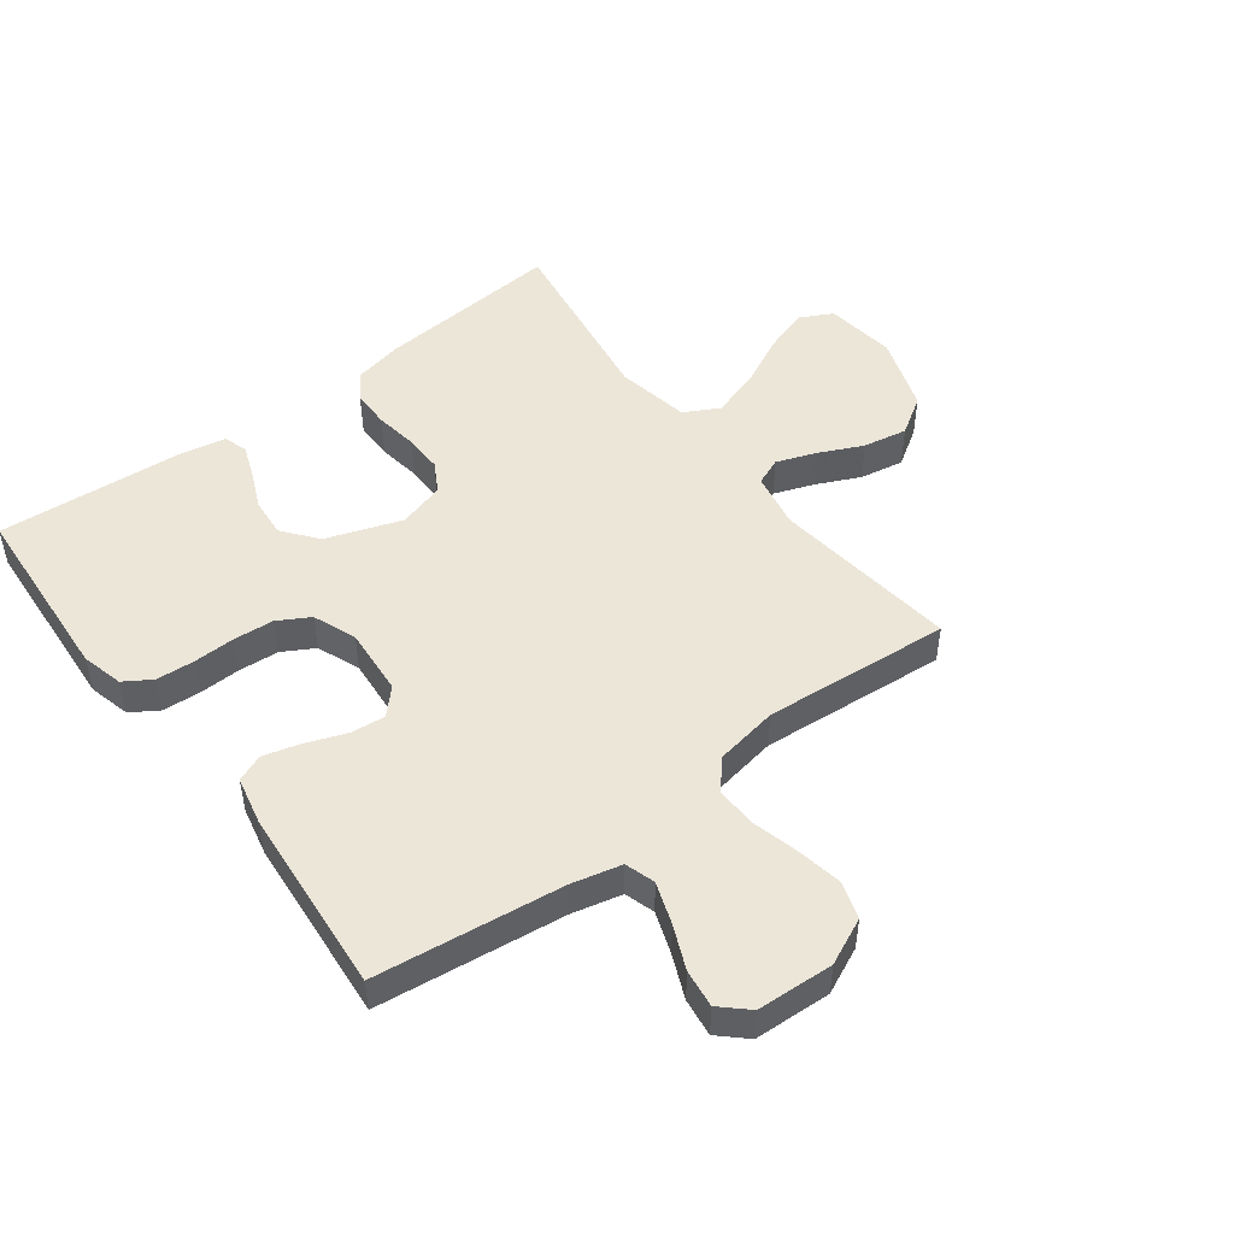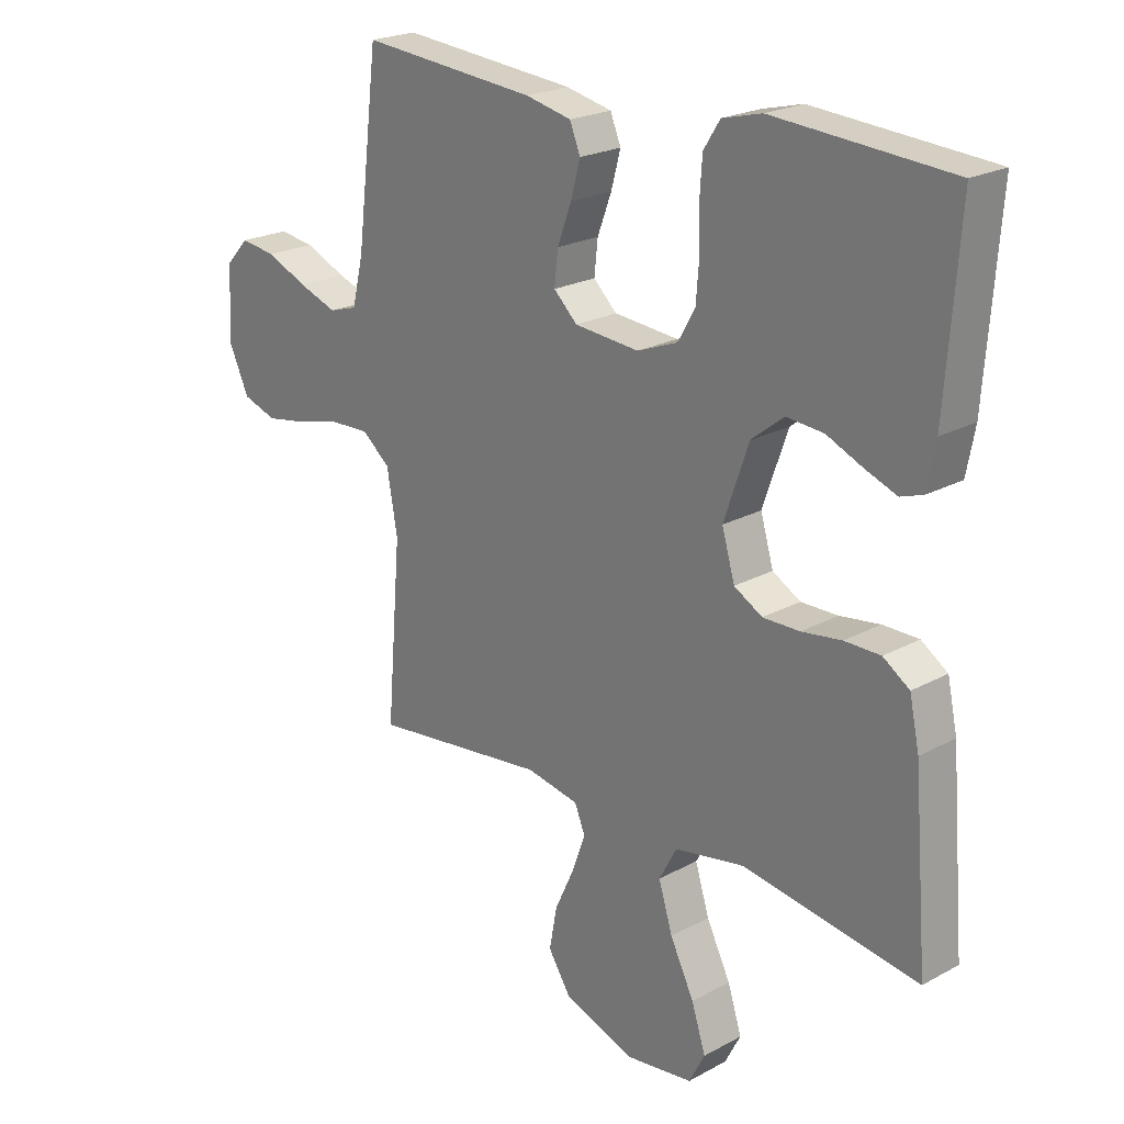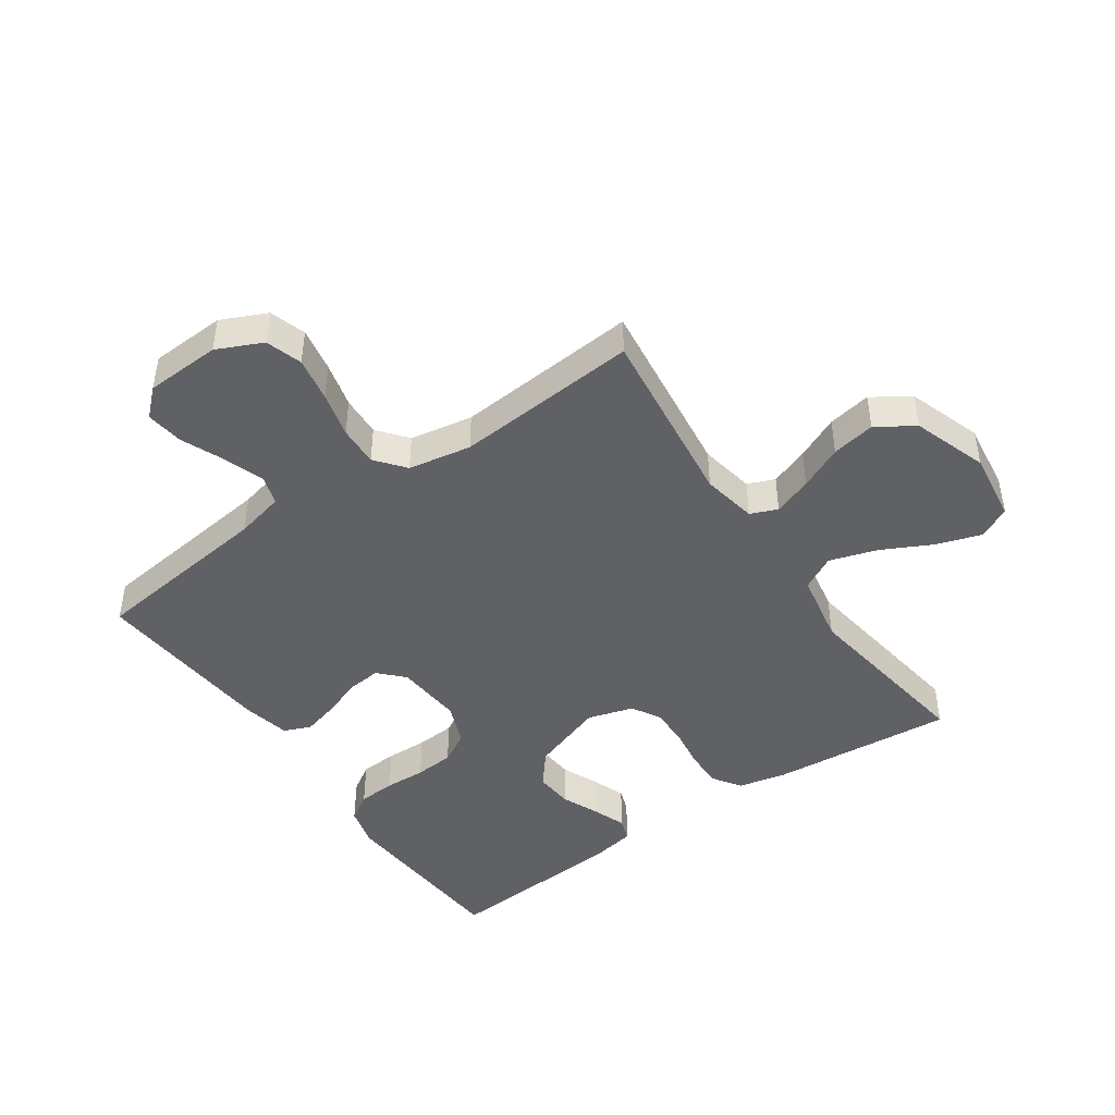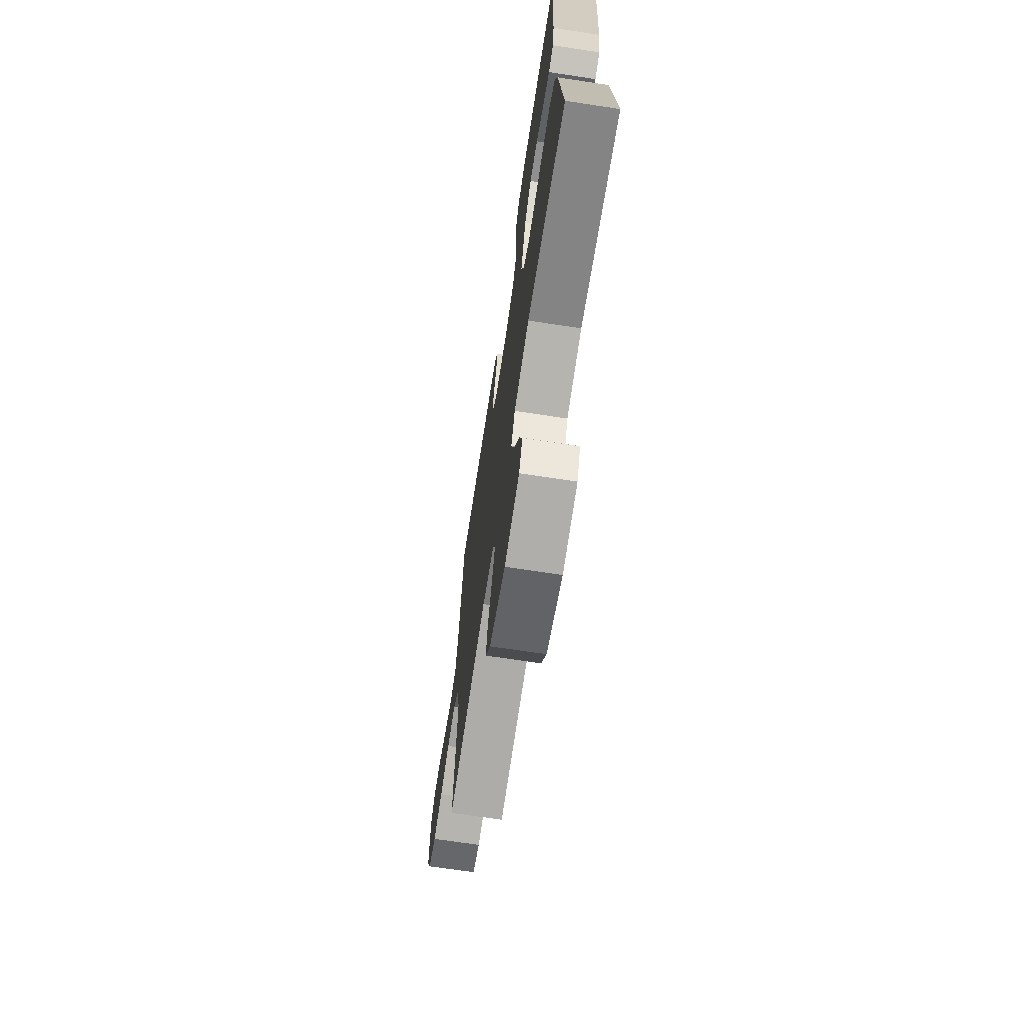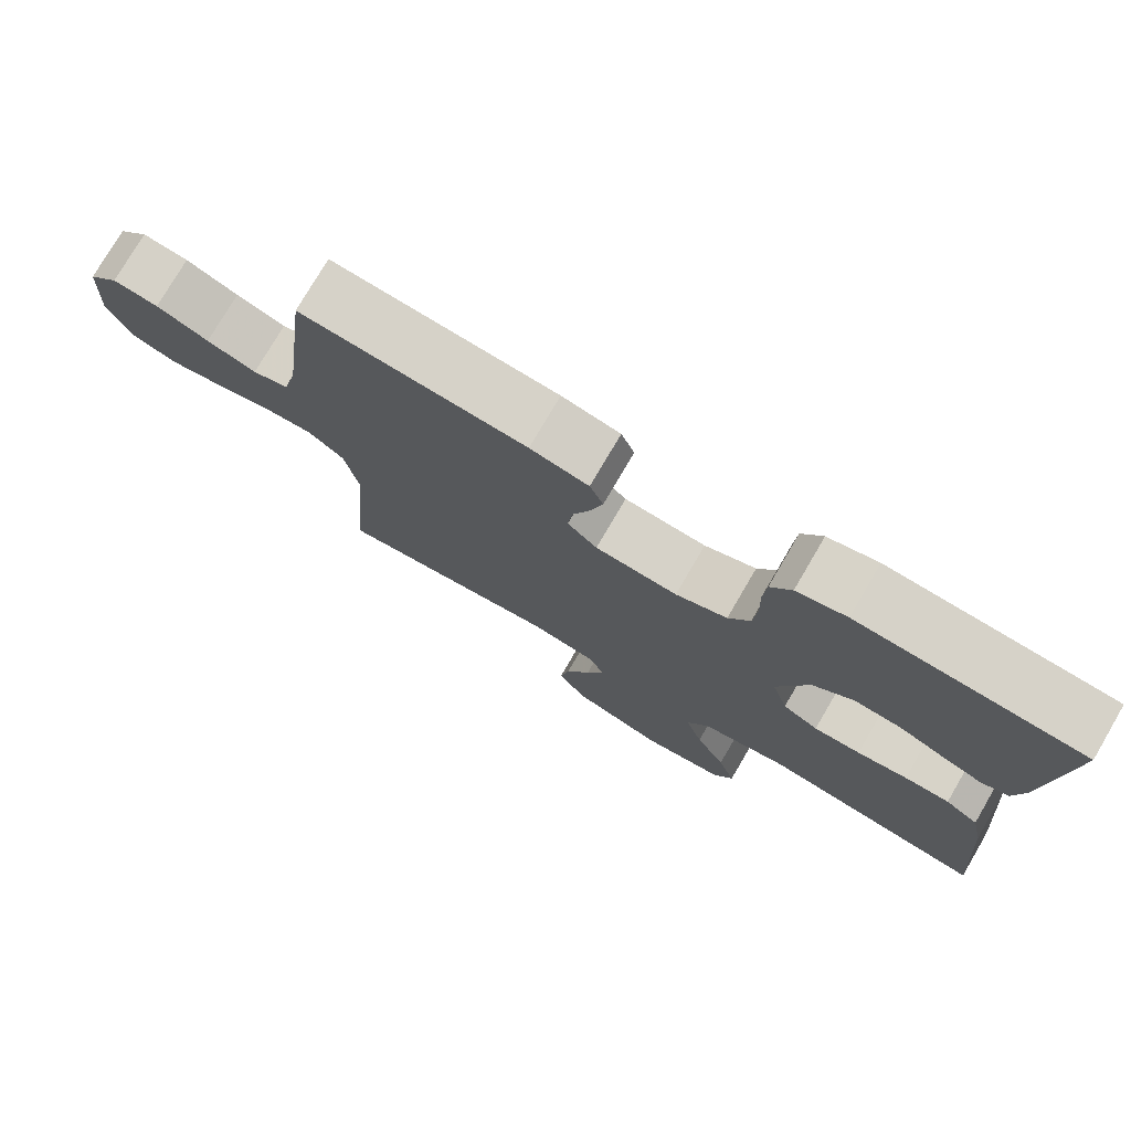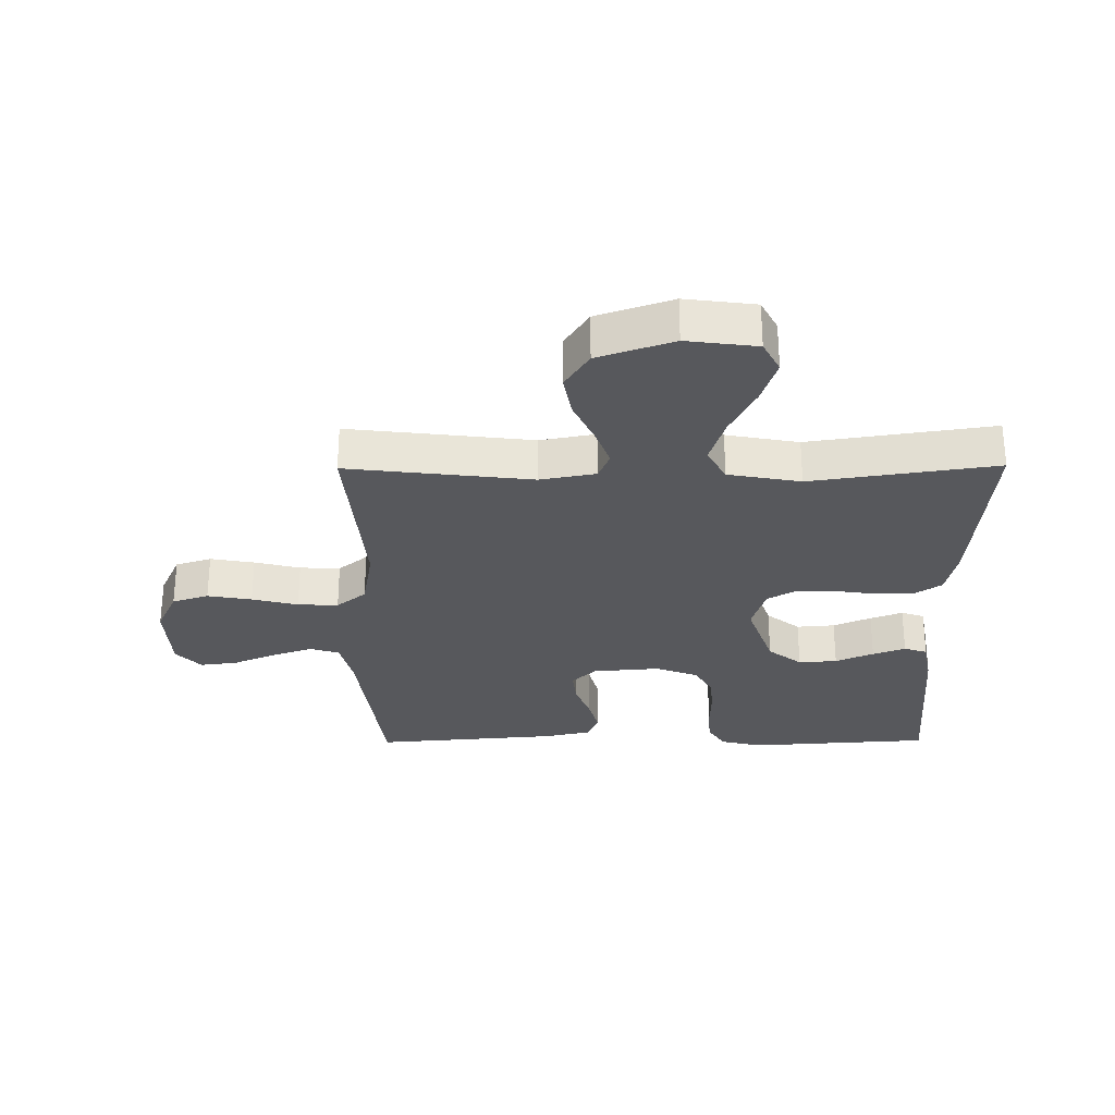
<metadata>
{"format":"obj","ext":"obj","renderer":"f3d","projection":"perspective","resolution":1024,"background":"white","views":[{"elev":48.8,"azim":52.9,"up":"+Y"},{"elev":22.3,"azim":-133.3,"up":"+Z"},{"elev":-45.4,"azim":124.5,"up":"+Y"},{"elev":-70.0,"azim":-98.6,"up":"+Z"},{"elev":76.6,"azim":-149.7,"up":"+Z"},{"elev":-28.8,"azim":-179.5,"up":"+Y"}]}
</metadata>
<code>
v 0.5 0.07 -0.5
v 0.2 0.07 -0.464
v 0.11 0.07 -0.481
v 0.092 0.07 -0.525
v 0.115 0.07 -0.588
v 0.148 0.07 -0.659
v 0.161 0.07 -0.73
v 0.122 0.07 -0.791
v 0 0.07 -0.833
v -0.114 0.07 -0.818
v -0.141 0.07 -0.766
v -0.117 0.07 -0.692
v -0.076 0.07 -0.61
v -0.052 0.07 -0.533
v -0.082 0.07 -0.477
v -0.2 0.07 -0.455
v -0.5 0.07 -0.5
v -0.475 0.07 -0.2
v -0.458 0.07 -0.121
v -0.413 0.07 -0.091
v -0.352 0.07 -0.091
v -0.284 0.07 -0.101
v -0.221 0.07 -0.102
v -0.173 0.07 -0.075
v -0.151 0.07 0
v -0.193 0.07 0.121
v -0.248 0.07 0.165
v -0.311 0.07 0.16
v -0.373 0.07 0.133
v -0.426 0.07 0.113
v -0.464 0.07 0.126
v -0.478 0.07 0.2
v -0.5 0.07 0.5
v -0.2 0.07 0.52
v -0.133 0.07 0.503
v -0.105 0.07 0.459
v -0.101 0.07 0.398
v -0.103 0.07 0.33
v -0.098 0.07 0.266
v -0.069 0.07 0.215
v 0 0.07 0.188
v 0.11 0.07 0.197
v 0.15 0.07 0.235
v 0.144 0.07 0.291
v 0.12 0.07 0.355
v 0.104 0.07 0.414
v 0.122 0.07 0.458
v 0.2 0.07 0.475
v 0.5 0.07 0.5
v 0.537 0.07 0.2
v 0.556 0.07 0.12
v 0.604 0.07 0.105
v 0.67 0.07 0.128
v 0.74 0.07 0.158
v 0.801 0.07 0.166
v 0.841 0.07 0.123
v 0.847 0.07 0
v 0.813 0.07 -0.074
v 0.754 0.07 -0.093
v 0.682 0.07 -0.08
v 0.607 0.07 -0.061
v 0.541 0.07 -0.058
v 0.493 0.07 -0.097
v 0.475 0.07 -0.2
v 0.5 0 -0.5
v 0.2 0 -0.464
v 0.11 0 -0.481
v 0.092 0 -0.525
v 0.115 0 -0.588
v 0.148 0 -0.659
v 0.161 0 -0.73
v 0.122 0 -0.791
v 0 0 -0.833
v -0.114 0 -0.818
v -0.141 0 -0.766
v -0.117 0 -0.692
v -0.076 0 -0.61
v -0.052 0 -0.533
v -0.082 0 -0.477
v -0.2 0 -0.455
v -0.5 0 -0.5
v -0.475 0 -0.2
v -0.458 0 -0.121
v -0.413 0 -0.091
v -0.352 0 -0.091
v -0.284 0 -0.101
v -0.221 0 -0.102
v -0.173 0 -0.075
v -0.151 0 0
v -0.193 0 0.121
v -0.248 0 0.165
v -0.311 0 0.16
v -0.373 0 0.133
v -0.426 0 0.113
v -0.464 0 0.126
v -0.478 0 0.2
v -0.5 0 0.5
v -0.2 0 0.52
v -0.133 0 0.503
v -0.105 0 0.459
v -0.101 0 0.398
v -0.103 0 0.33
v -0.098 0 0.266
v -0.069 0 0.215
v 0 0 0.188
v 0.11 0 0.197
v 0.15 0 0.235
v 0.144 0 0.291
v 0.12 0 0.355
v 0.104 0 0.414
v 0.122 0 0.458
v 0.2 0 0.475
v 0.5 0 0.5
v 0.537 0 0.2
v 0.556 0 0.12
v 0.604 0 0.105
v 0.67 0 0.128
v 0.74 0 0.158
v 0.801 0 0.166
v 0.841 0 0.123
v 0.847 0 0
v 0.813 0 -0.074
v 0.754 0 -0.093
v 0.682 0 -0.08
v 0.607 0 -0.061
v 0.541 0 -0.058
v 0.493 0 -0.097
v 0.475 0 -0.2
f 58 59 60 61
f 56 57 58 61
f 56 61 62
f 53 54 55 56
f 52 53 56 62
f 51 52 62 63
f 47 48 49 50
f 47 50 51 63
f 44 45 46 47
f 35 36 37 38
f 35 38 39
f 34 35 39
f 33 34 39
f 32 33 39 40
f 28 29 30 31
f 28 31 32 40
f 19 20 21 22
f 19 22 23
f 16 17 18 19
f 15 16 19 23
f 14 15 23 24
f 10 11 12 13
f 10 13 14
f 9 10 14
f 8 9 14
f 5 6 7 8
f 4 5 8 14
f 3 4 14 24
f 64 1 2
f 44 47 63 64
f 43 44 64
f 42 43 64 2
f 41 42 2 3
f 27 28 40 41
f 26 27 41
f 25 26 41 3
f 3 24 25
f 125 124 123 122
f 125 122 121 120
f 126 125 120
f 120 119 118 117
f 126 120 117 116
f 127 126 116 115
f 114 113 112 111
f 127 115 114 111
f 111 110 109 108
f 102 101 100 99
f 103 102 99
f 103 99 98
f 103 98 97
f 104 103 97 96
f 95 94 93 92
f 104 96 95 92
f 86 85 84 83
f 87 86 83
f 83 82 81 80
f 87 83 80 79
f 88 87 79 78
f 77 76 75 74
f 78 77 74
f 78 74 73
f 78 73 72
f 72 71 70 69
f 78 72 69 68
f 88 78 68 67
f 66 65 128
f 128 127 111 108
f 128 108 107
f 66 128 107 106
f 67 66 106 105
f 105 104 92 91
f 105 91 90
f 67 105 90 89
f 89 88 67
f 1 65 66 2
f 2 66 67 3
f 3 67 68 4
f 4 68 69 5
f 5 69 70 6
f 6 70 71 7
f 7 71 72 8
f 8 72 73 9
f 9 73 74 10
f 10 74 75 11
f 11 75 76 12
f 12 76 77 13
f 13 77 78 14
f 14 78 79 15
f 15 79 80 16
f 16 80 81 17
f 17 81 82 18
f 18 82 83 19
f 19 83 84 20
f 20 84 85 21
f 21 85 86 22
f 22 86 87 23
f 23 87 88 24
f 24 88 89 25
f 25 89 90 26
f 26 90 91 27
f 27 91 92 28
f 28 92 93 29
f 29 93 94 30
f 30 94 95 31
f 31 95 96 32
f 32 96 97 33
f 33 97 98 34
f 34 98 99 35
f 35 99 100 36
f 36 100 101 37
f 37 101 102 38
f 38 102 103 39
f 39 103 104 40
f 40 104 105 41
f 41 105 106 42
f 42 106 107 43
f 43 107 108 44
f 44 108 109 45
f 45 109 110 46
f 46 110 111 47
f 47 111 112 48
f 48 112 113 49
f 49 113 114 50
f 50 114 115 51
f 51 115 116 52
f 52 116 117 53
f 53 117 118 54
f 54 118 119 55
f 55 119 120 56
f 56 120 121 57
f 57 121 122 58
f 58 122 123 59
f 59 123 124 60
f 60 124 125 61
f 61 125 126 62
f 62 126 127 63
f 63 127 128 64
f 64 128 65 1

</code>
